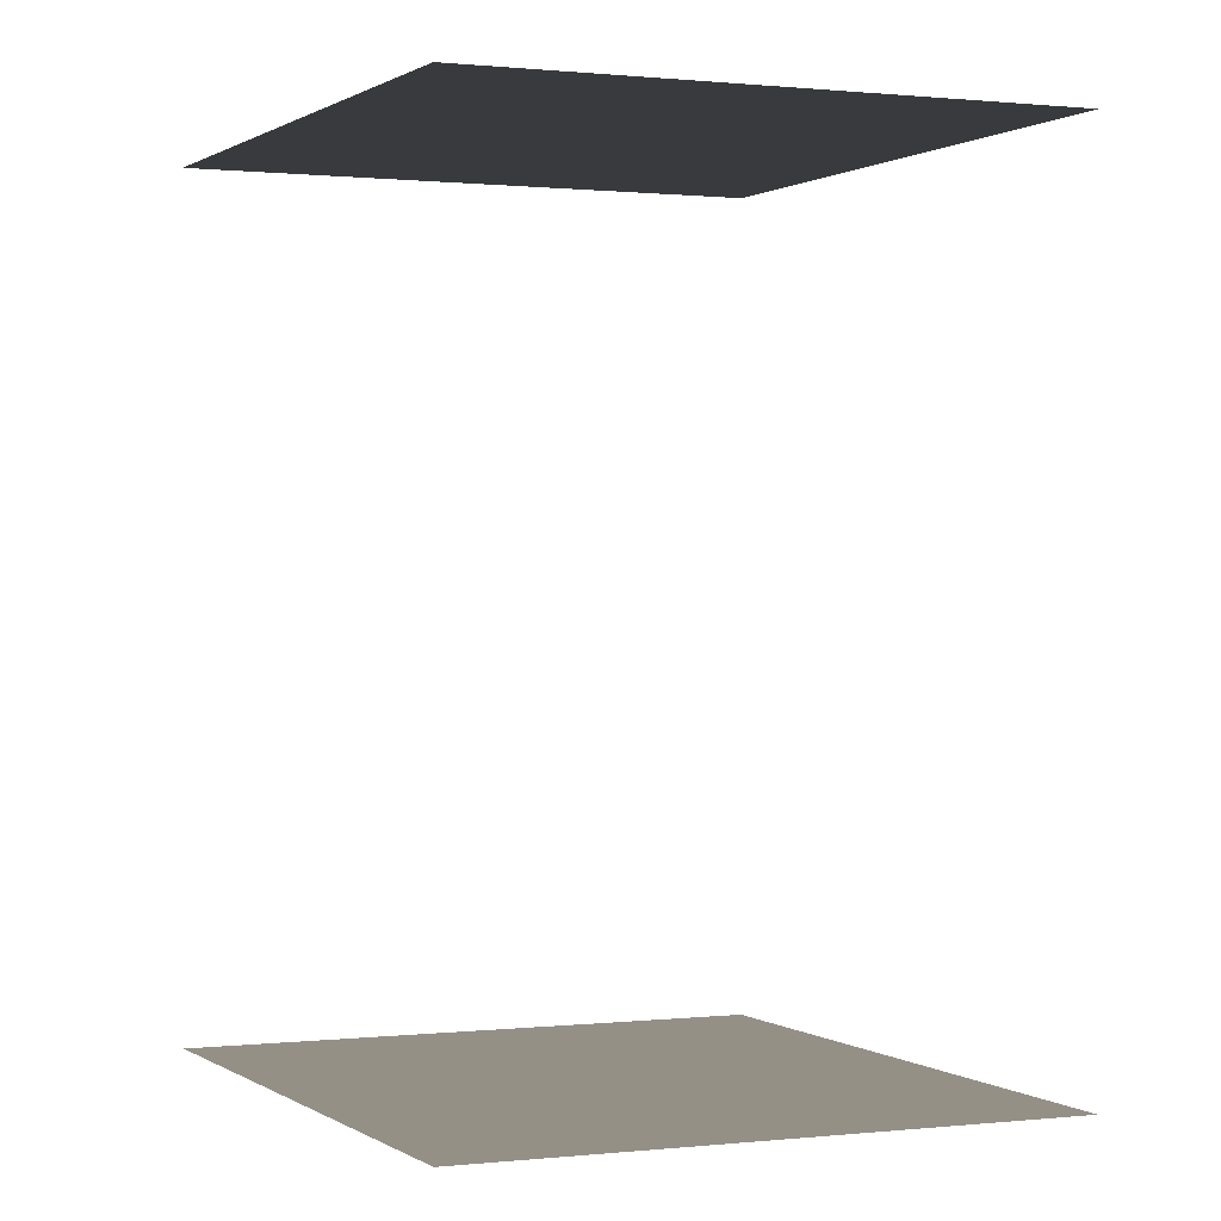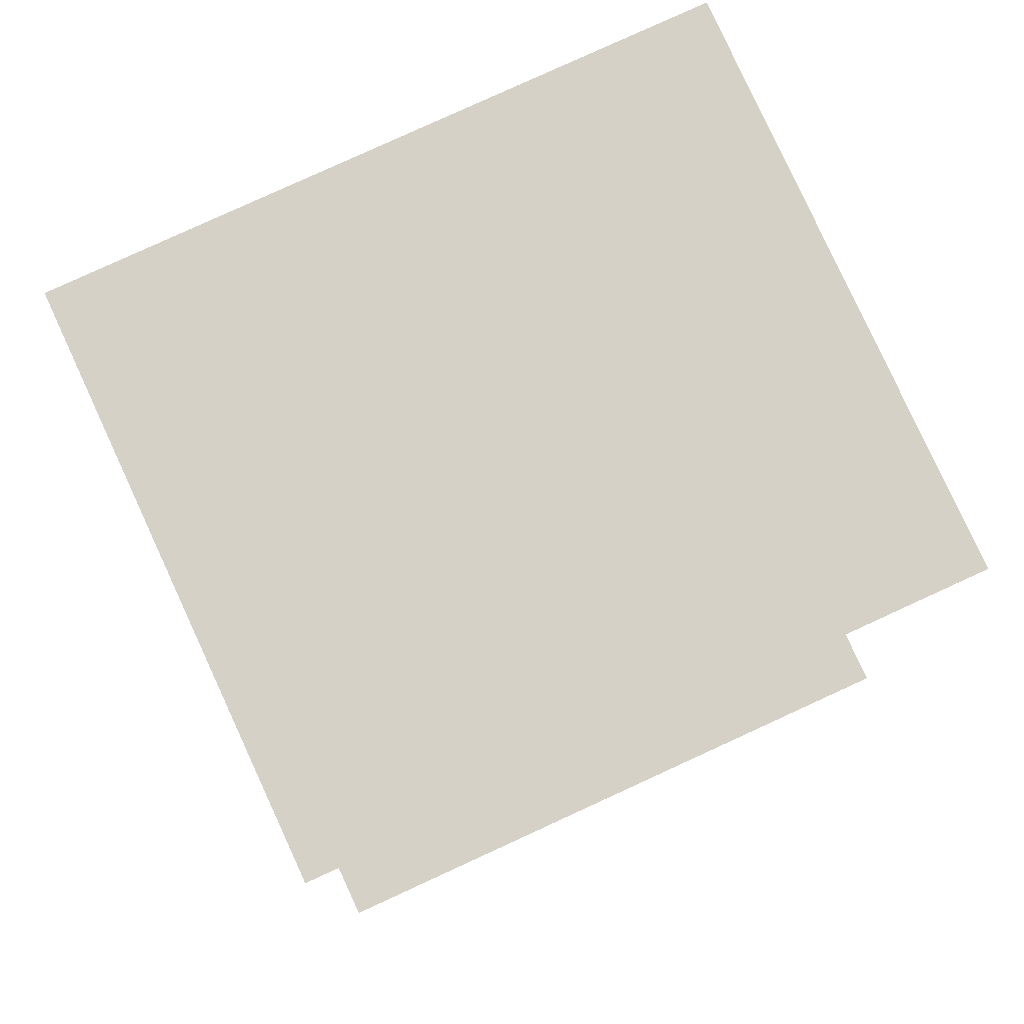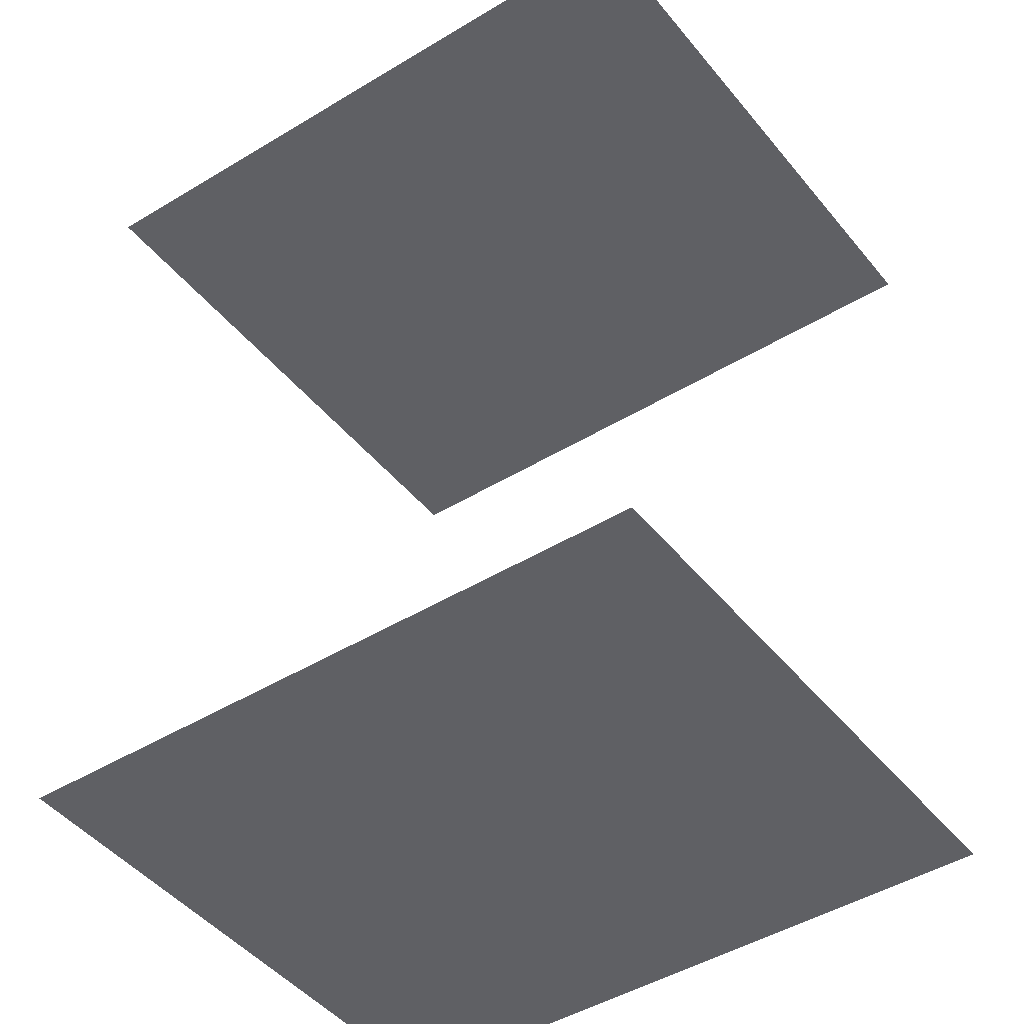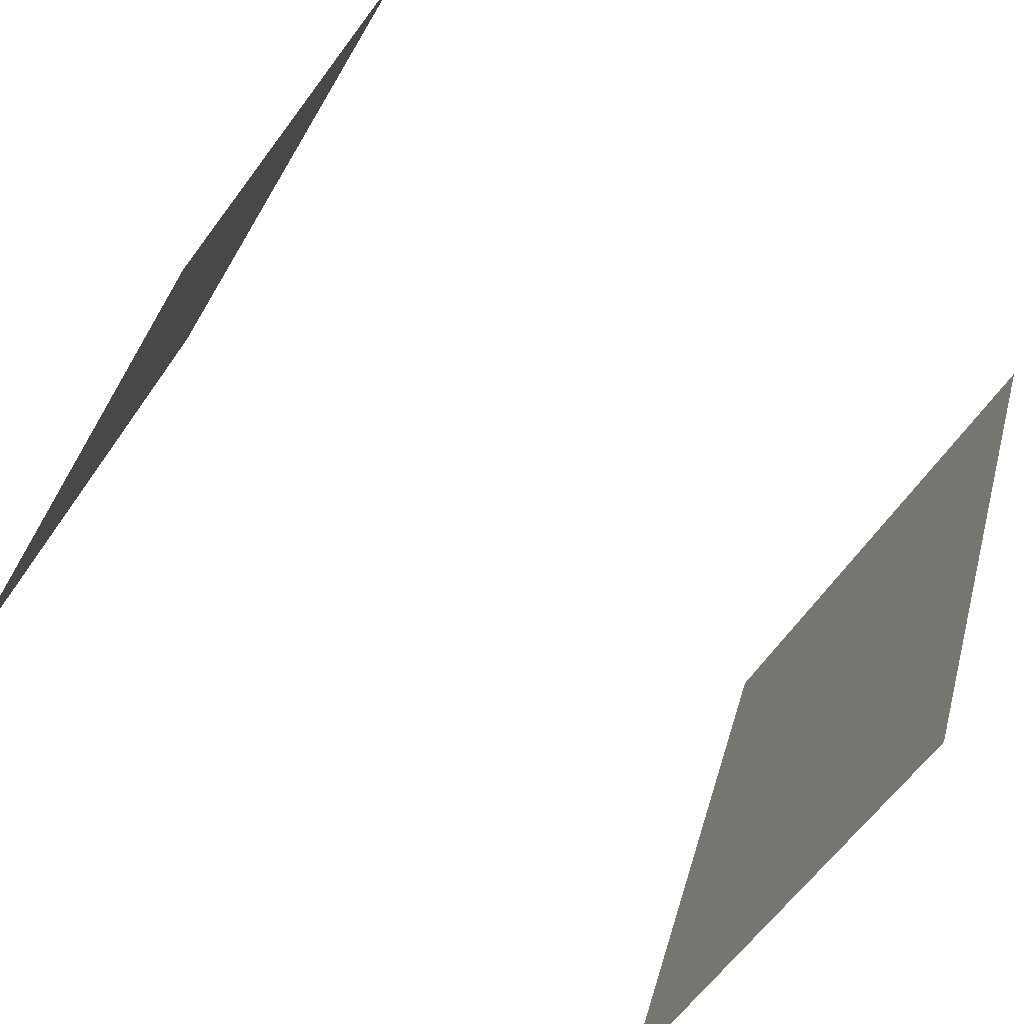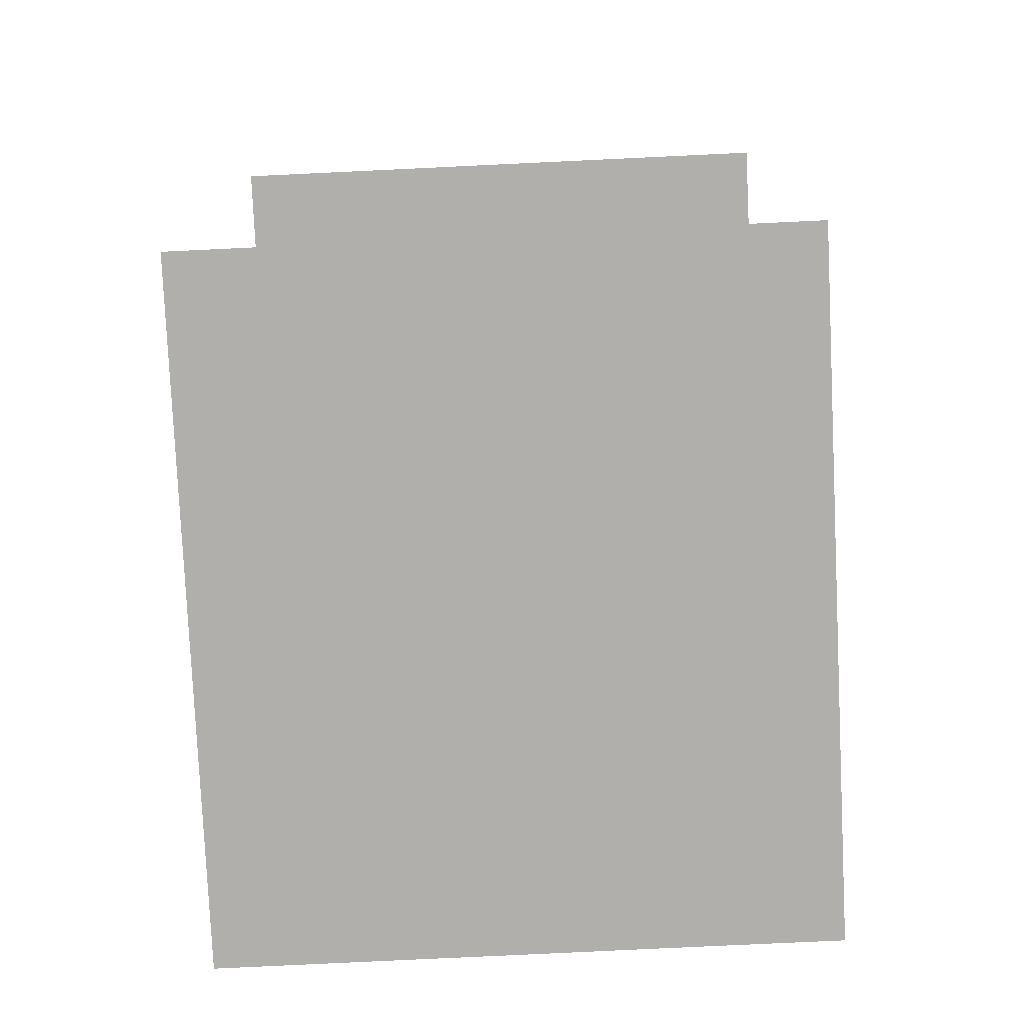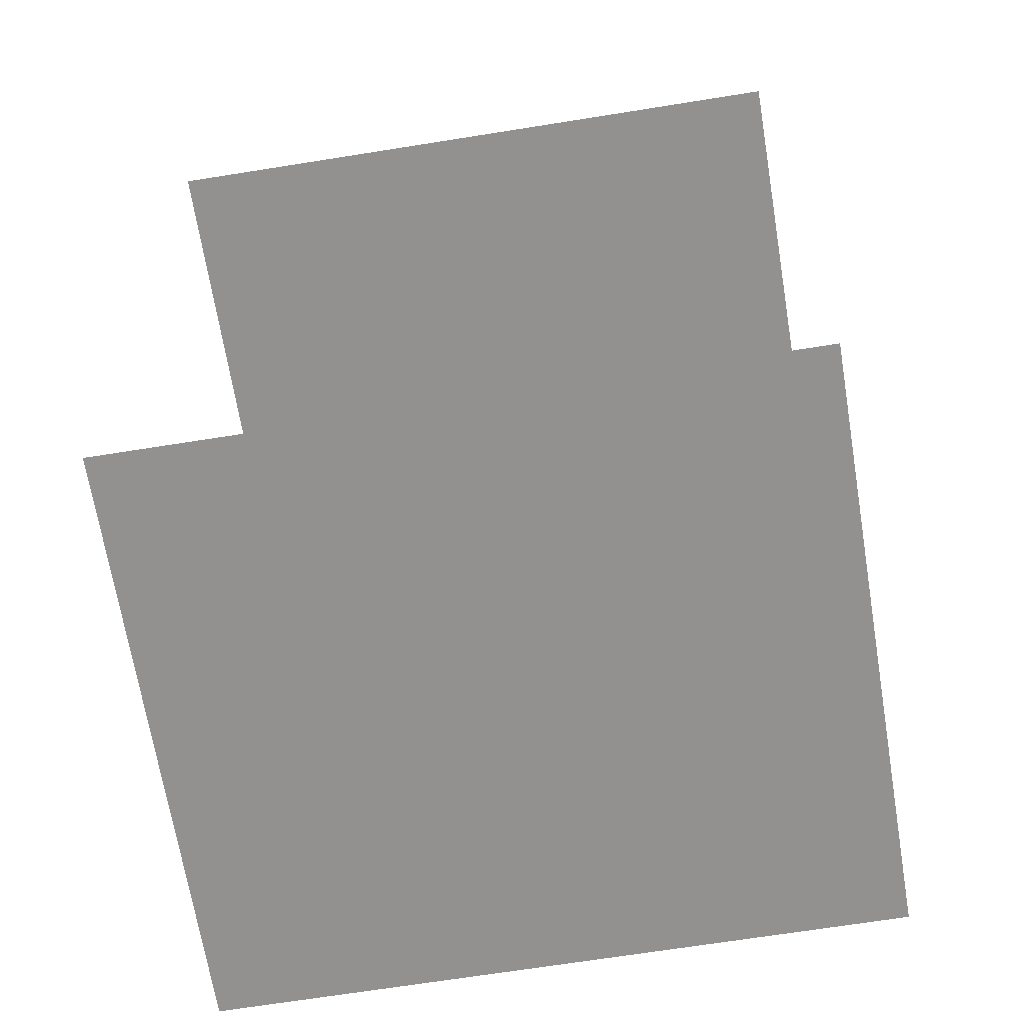
<metadata>
{"format":"obj","ext":"obj","renderer":"f3d","projection":"perspective","resolution":1024,"background":"white","views":[{"elev":0.5,"azim":-52.1,"up":"+Z"},{"elev":79.7,"azim":37.1,"up":"+Z"},{"elev":-44.2,"azim":97.5,"up":"+Z"},{"elev":-79.1,"azim":57.8,"up":"+Y"},{"elev":-78.3,"azim":-25.5,"up":"+Z"},{"elev":-66.1,"azim":-109.0,"up":"+Z"}]}
</metadata>
<code>
o geometryt000010000010000110010110000110000110100000100100st50
v 427.9 -190.1 611.6
v 429.3 -187.4 611.6
v 438.8 -192.5 611.6
v 414.8 -214.3 611.6
v 440.8 -193.5 611.6
v 446.2 -196.5 611.6
v 438.5 -227.1 611.6
v 449.8 -198.4 611.6
v 452.1 -201.7 611.6
v 453 -200.1 611.6
v 438.5 -227.1 649.7
v 440.8 -193.5 649.7
v 414.8 -214.3 649.7
v 438.8 -192.5 649.7
v 427.9 -190.1 649.7
v 452.1 -201.7 649.7
v 446.2 -196.5 649.7
v 453 -200.1 649.7
v 449.8 -198.4 649.7
v 429.3 -187.4 649.7
f 1 2 3
f 3 4 1
f 3 5 4
f 5 6 7
f 5 7 4
f 6 8 9
f 7 6 9
f 8 10 9
f 11 12 13
f 12 14 13
f 14 15 13
f 11 16 17
f 11 17 12
f 18 19 16
f 19 17 16
f 14 20 15

</code>
